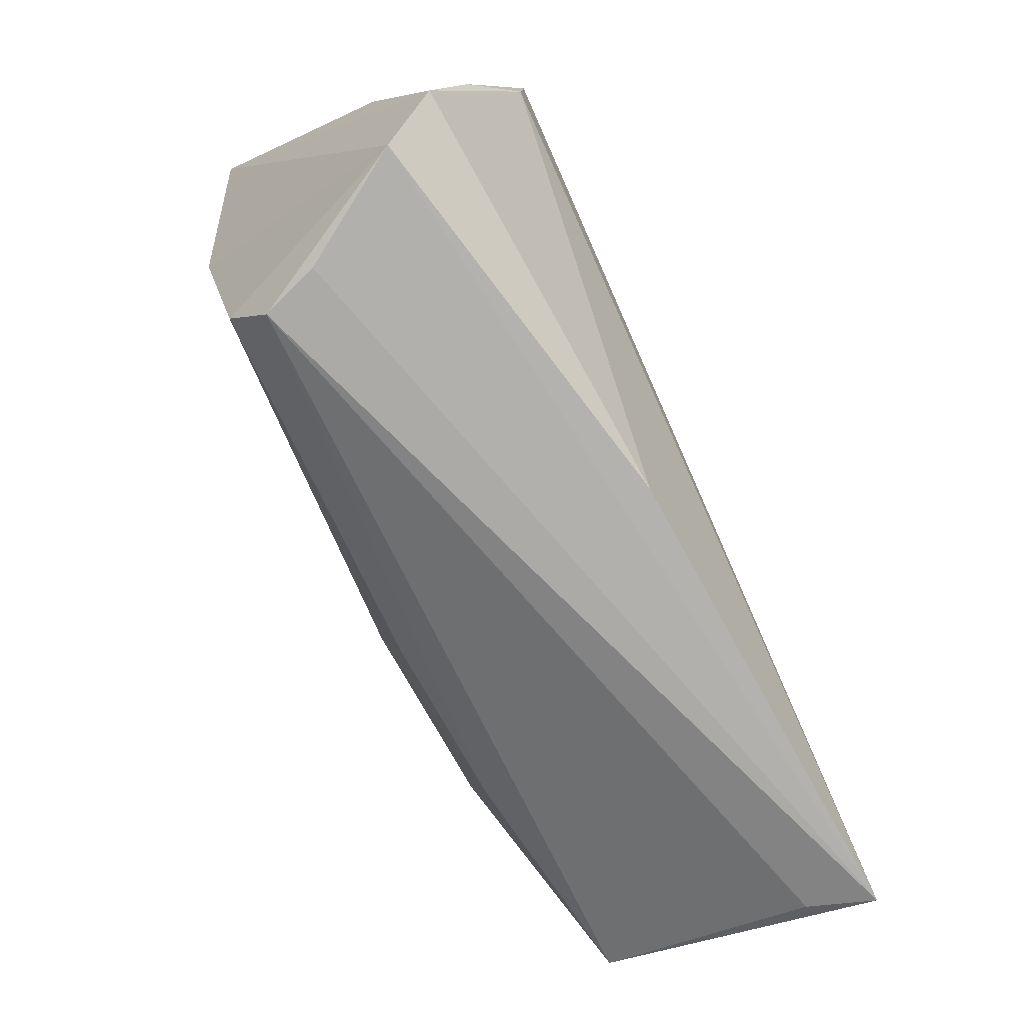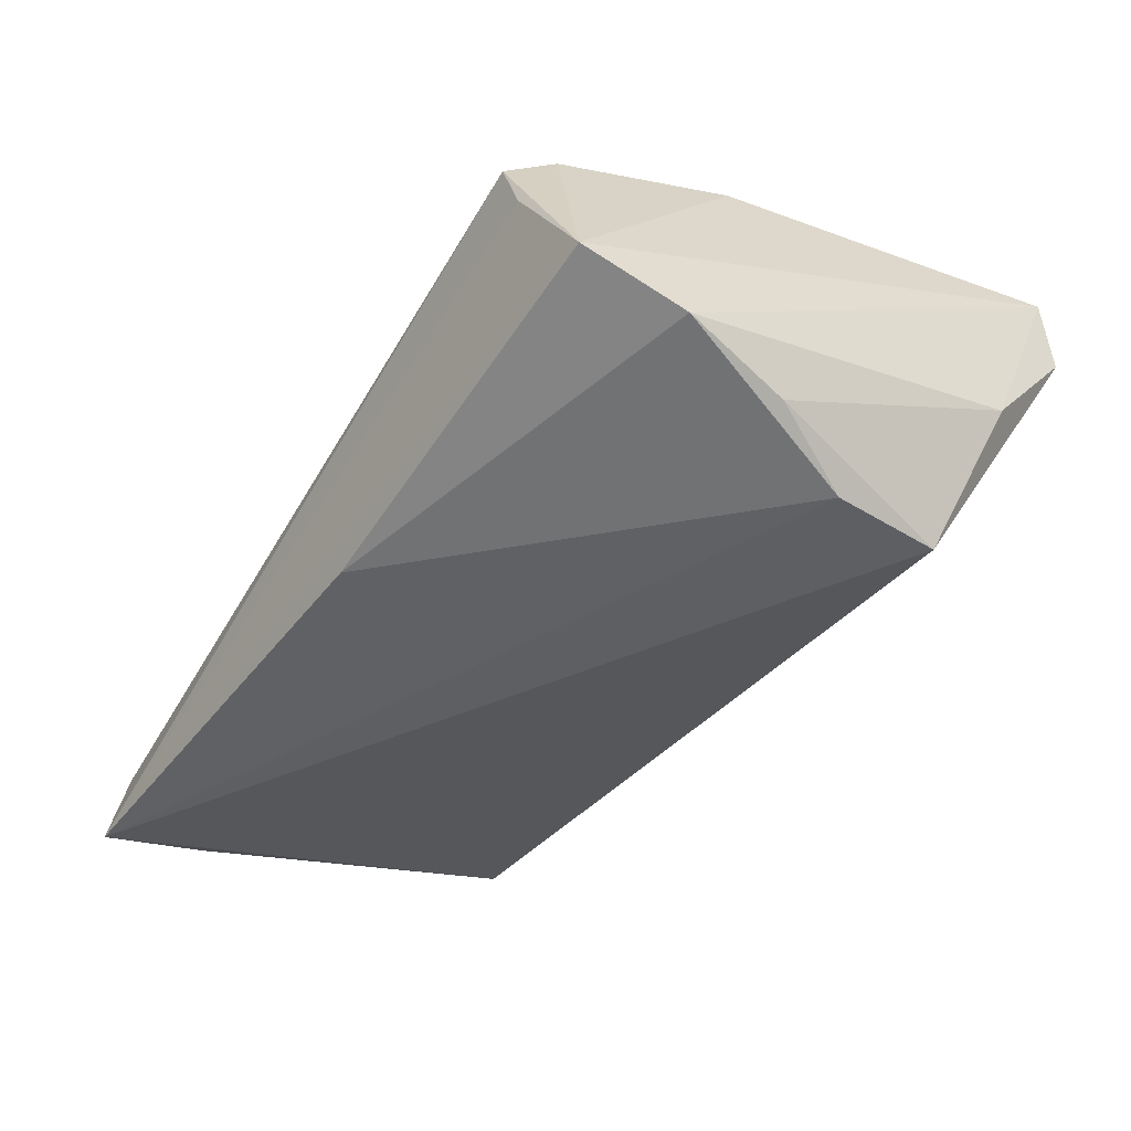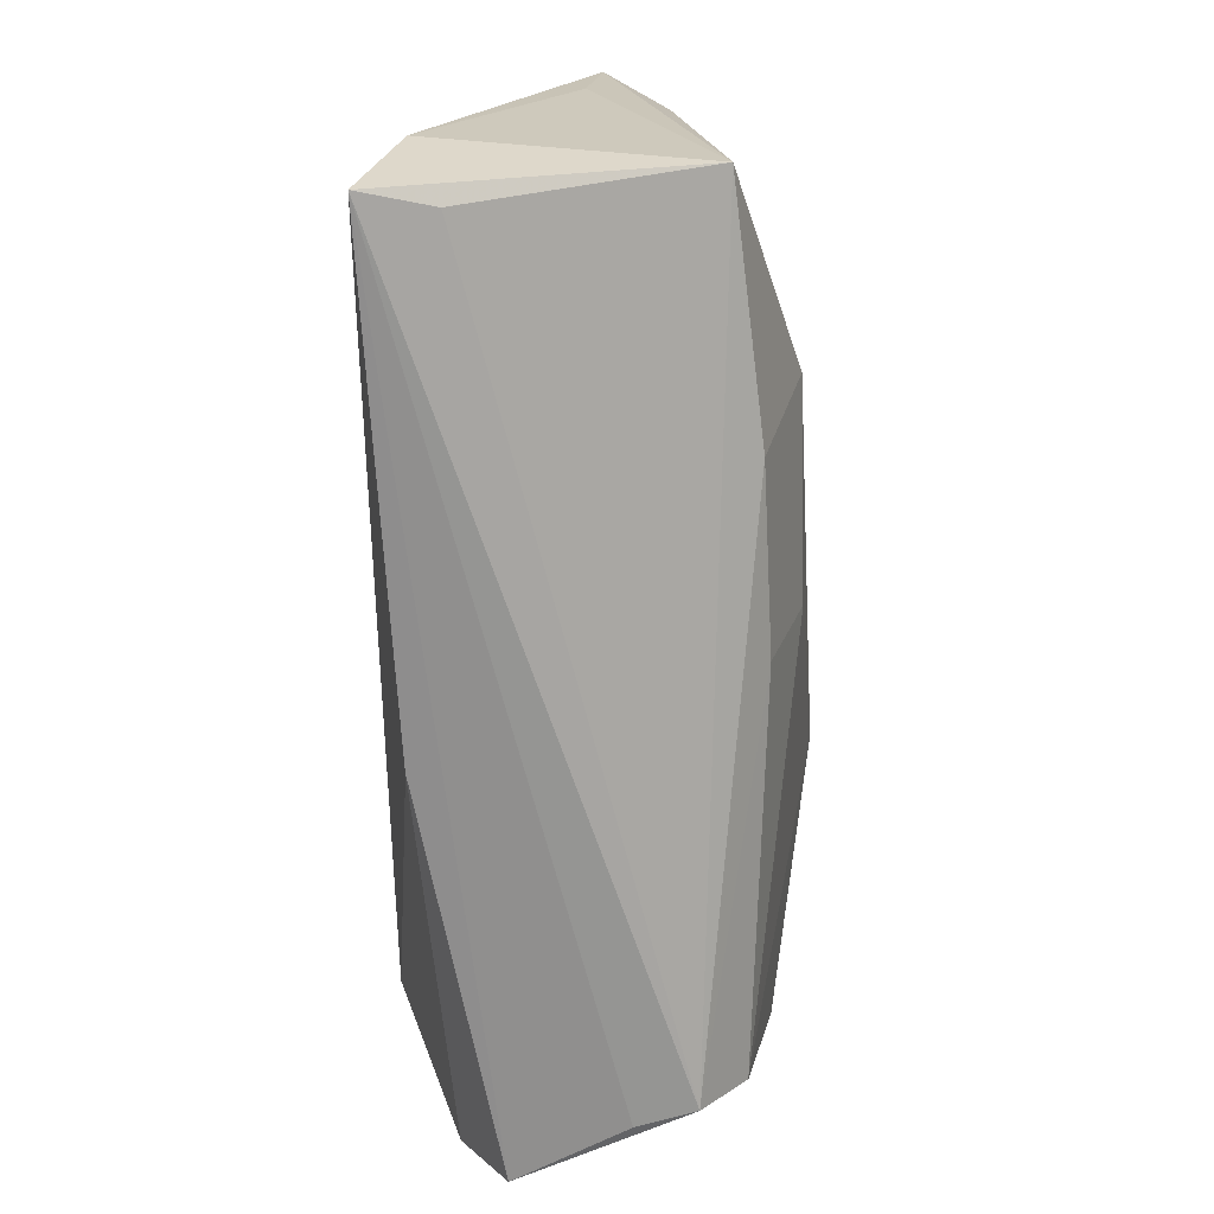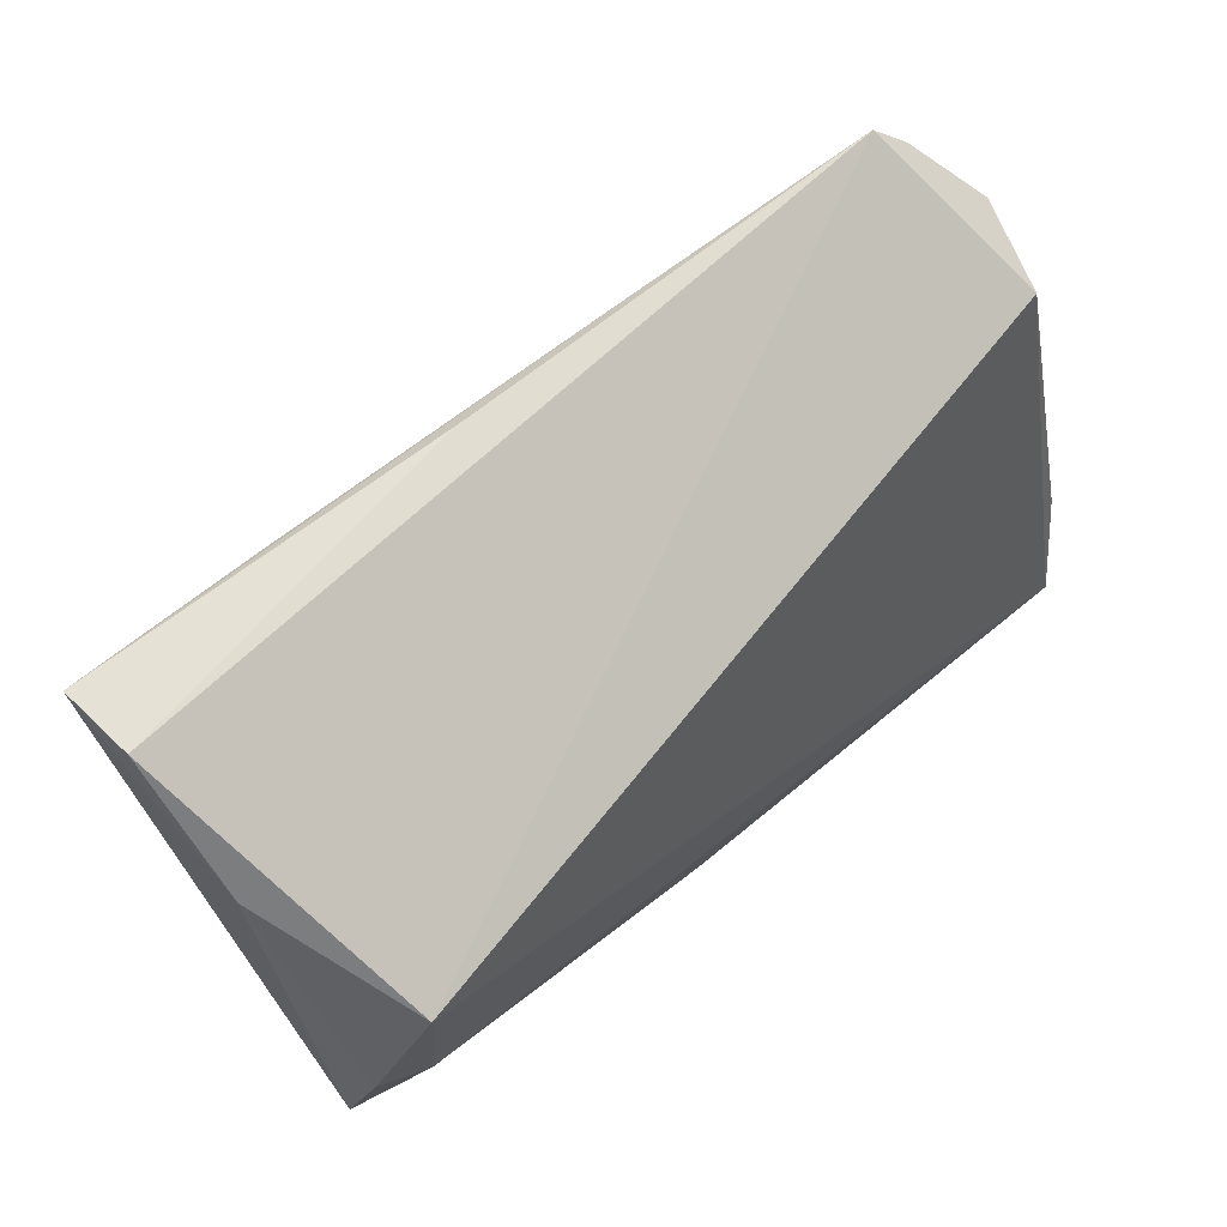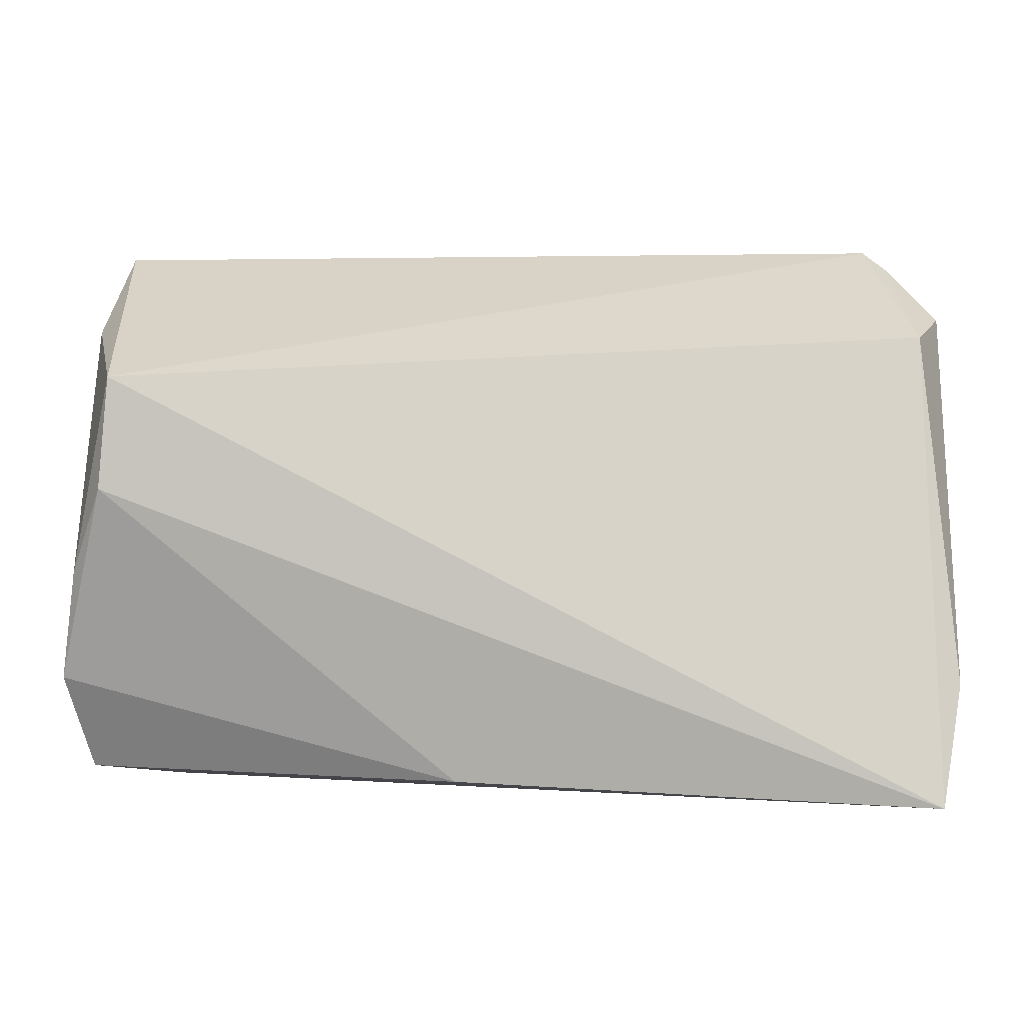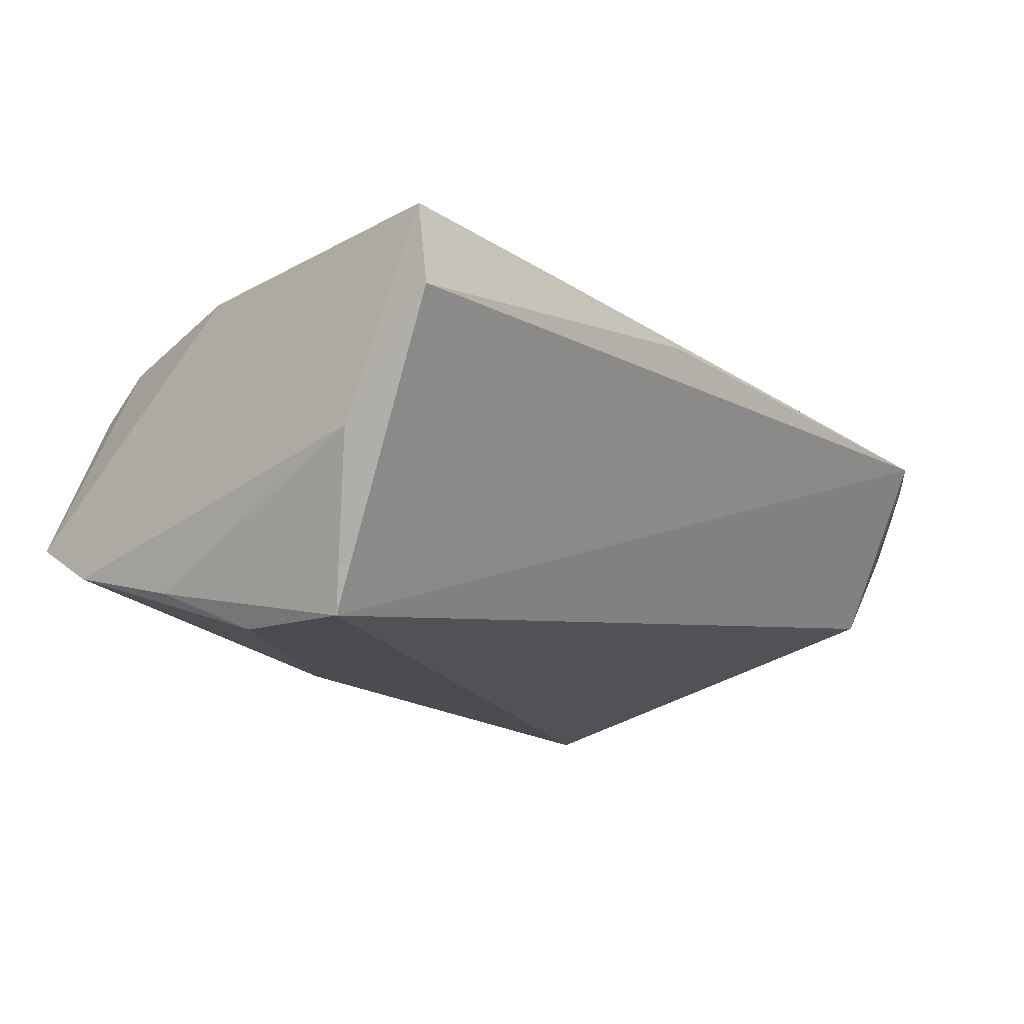
<metadata>
{"format":"obj","ext":"obj","renderer":"f3d","projection":"perspective","resolution":1024,"background":"white","views":[{"elev":-72.5,"azim":115.0,"up":"+Y"},{"elev":-39.9,"azim":57.1,"up":"+Z"},{"elev":-69.4,"azim":-90.7,"up":"+Y"},{"elev":65.3,"azim":135.6,"up":"+Y"},{"elev":-1.1,"azim":-175.3,"up":"+Y"},{"elev":-14.4,"azim":131.9,"up":"+Z"}]}
</metadata>
<code>
v -0.01684 0.03367 0.01253
v -0.04997 0.02169 -0.009998
v 0.03707 -0.03094 0.01027
v -0.04812 0.03156 0.00717
v -0.005161 -0.0203 0.01626
v 0.04723 -0.005365 -0.01659
v -0.04519 0.03426 0.009348
v 0.03818 0.01328 0.02126
v 0.04203 0.01691 -0.02124
v -0.05186 -0.01967 0.01129
v 0.03741 -0.0246 0.01528
v -0.04948 -0.02932 -0.01362
v -0.05326 0.01202 -0.00184
v 0.04703 -0.02833 -0.008194
v 0.005679 0.0348 0.01336
v 0.002856 -0.02889 -0.01754
v -0.006639 -0.009103 0.02005
v 0.04114 -0.005346 0.01885
v 0.04722 0.03343 0.01856
v -0.05307 0.02472 -0.0001318
v 0.02538 0.03297 0.01696
v 0.04785 0.02379 -0.00322
v 0.04305 0.004167 -0.02124
v -0.05119 -0.03094 -0.02124
v -0.02949 -0.006747 0.01919
v -0.0252 -0.02045 0.01497
v 0.03933 -0.03043 0.003922
v 0.04932 -0.01758 -0.01349
v -0.05346 -0.01759 -0.01731
v 0.01496 0.008681 0.02301
v 0.04711 0.03449 0.009647
f 3 10 12
f 14 28 19
f 18 14 19
f 24 9 23
f 24 10 29
f 24 12 10
f 3 12 24
f 19 28 22
f 2 24 29
f 9 24 2
f 19 30 8
f 8 18 19
f 30 18 8
f 26 10 3
f 25 17 30
f 10 26 25
f 25 26 17
f 23 28 16
f 16 24 23
f 28 14 16
f 14 24 16
f 27 14 3
f 3 24 27
f 27 24 14
f 19 22 31
f 31 22 9
f 6 22 28
f 9 22 6
f 6 28 23
f 23 9 6
f 20 2 29
f 4 2 20
f 10 4 20
f 21 30 19
f 19 1 21
f 21 1 30
f 3 14 11
f 14 18 11
f 11 18 30
f 30 17 11
f 30 1 7
f 7 25 30
f 7 4 10
f 10 25 7
f 7 31 9
f 7 1 19
f 9 2 7
f 7 2 4
f 10 20 13
f 29 10 13
f 13 20 29
f 17 26 5
f 5 11 17
f 5 26 3
f 3 11 5
f 19 31 15
f 15 7 19
f 31 7 15

</code>
